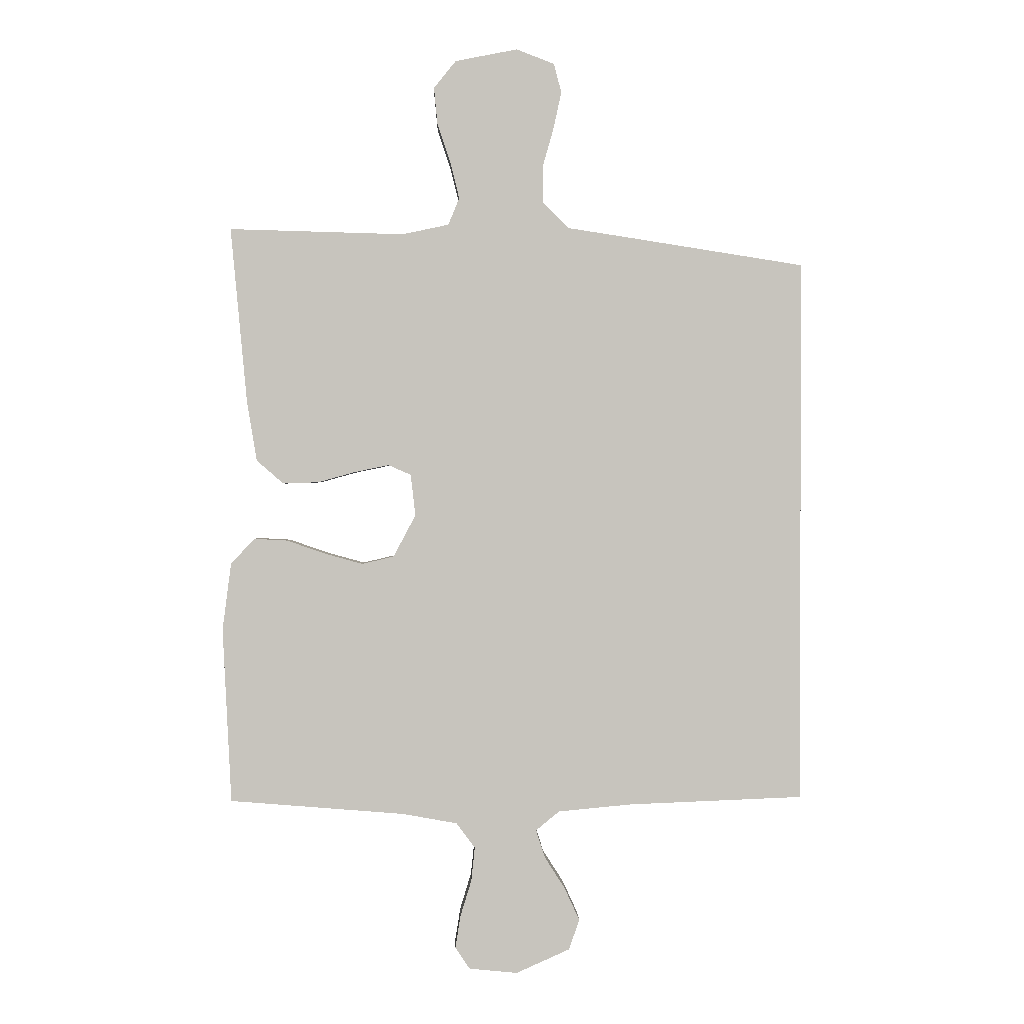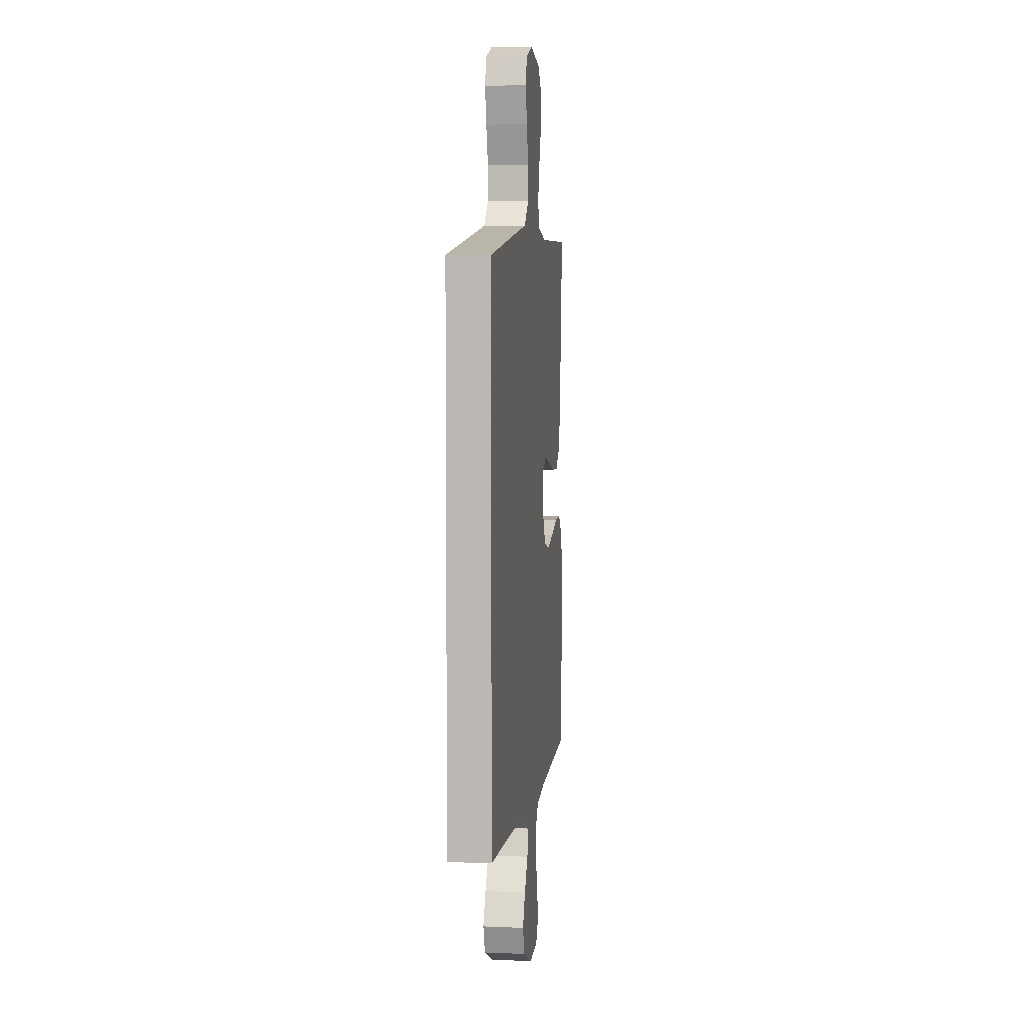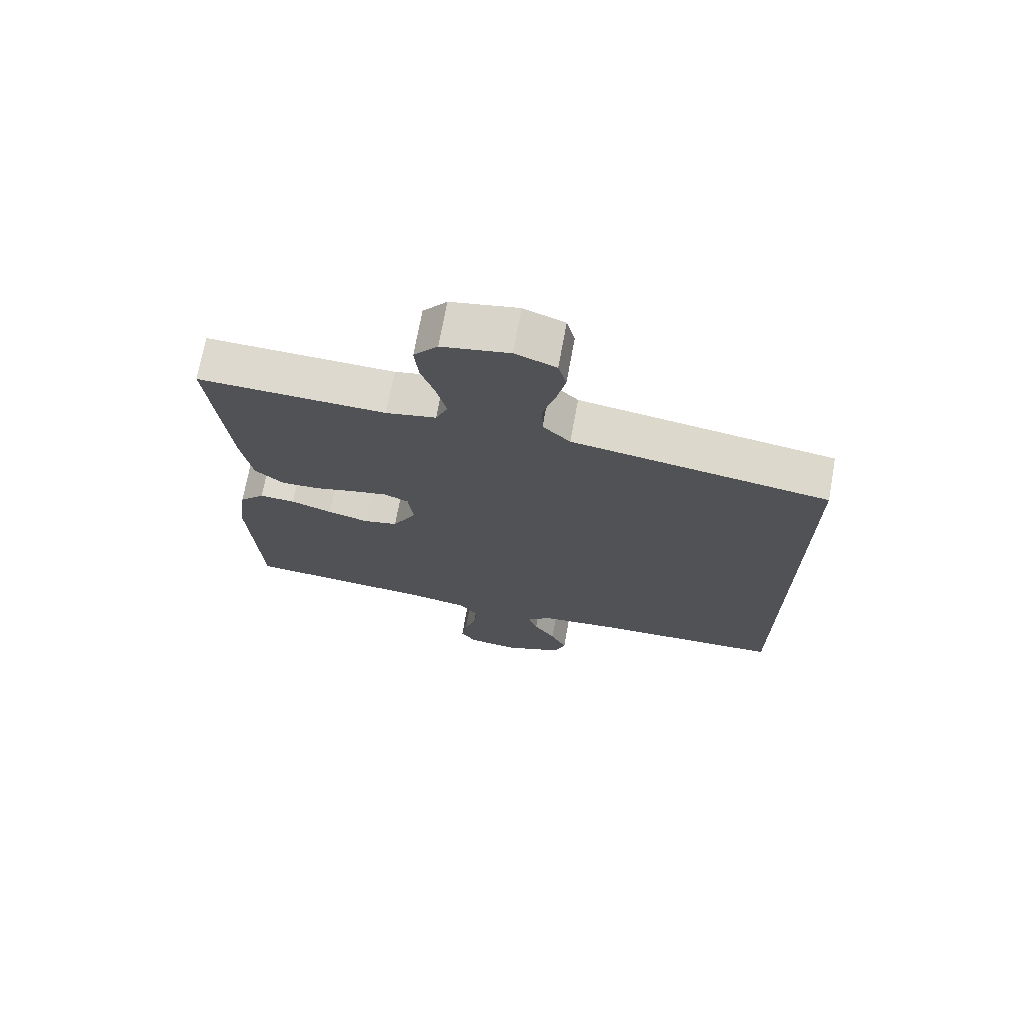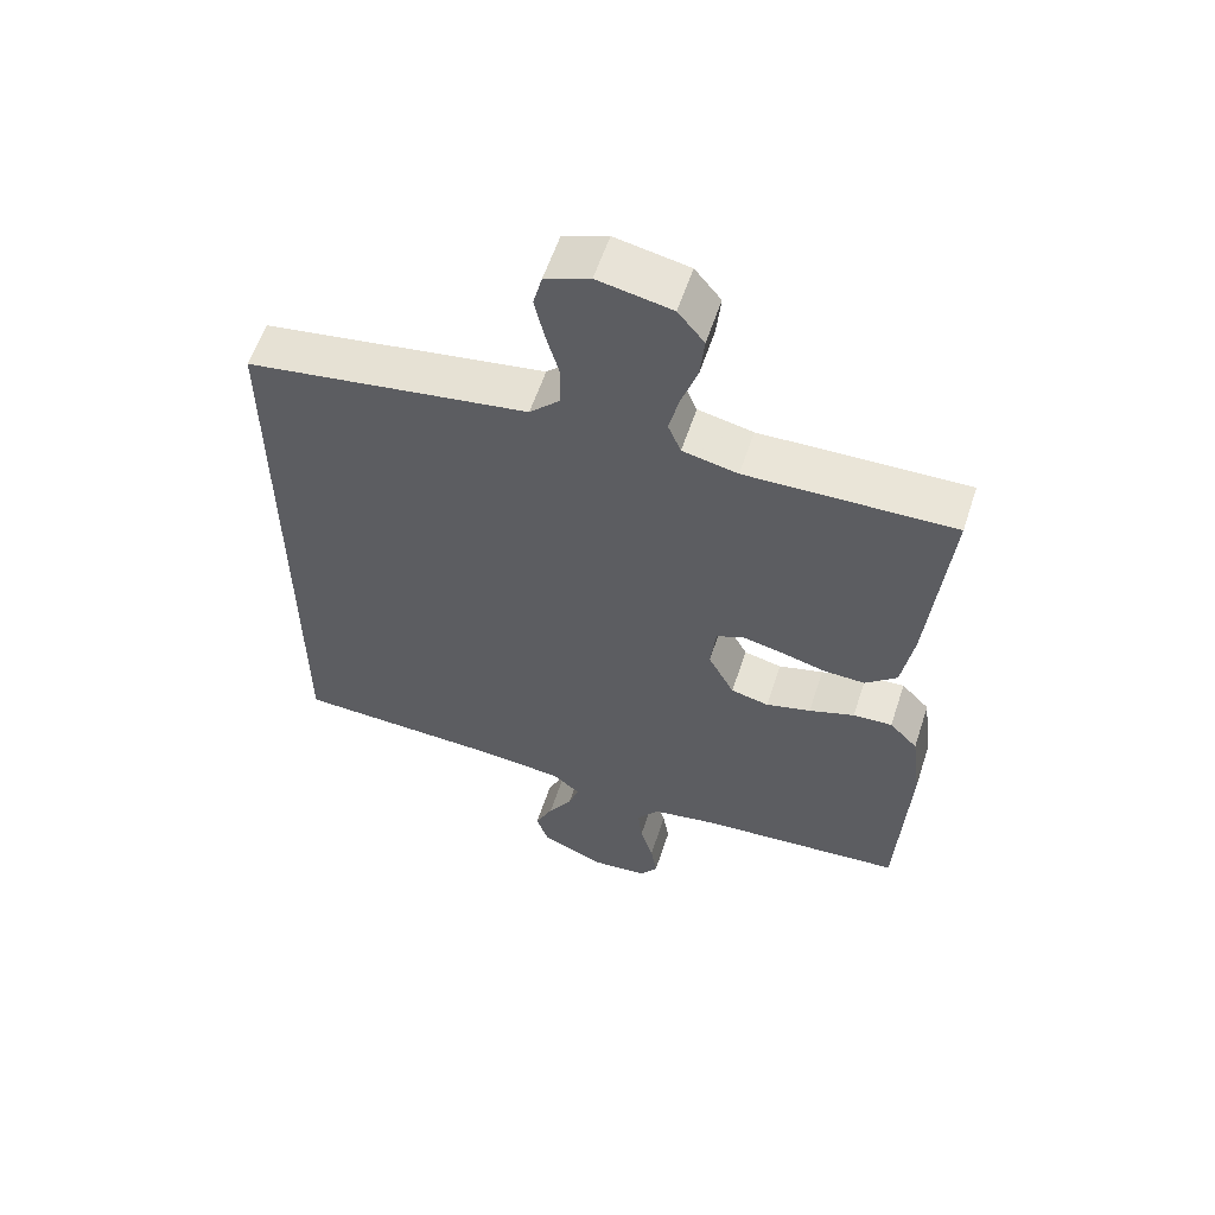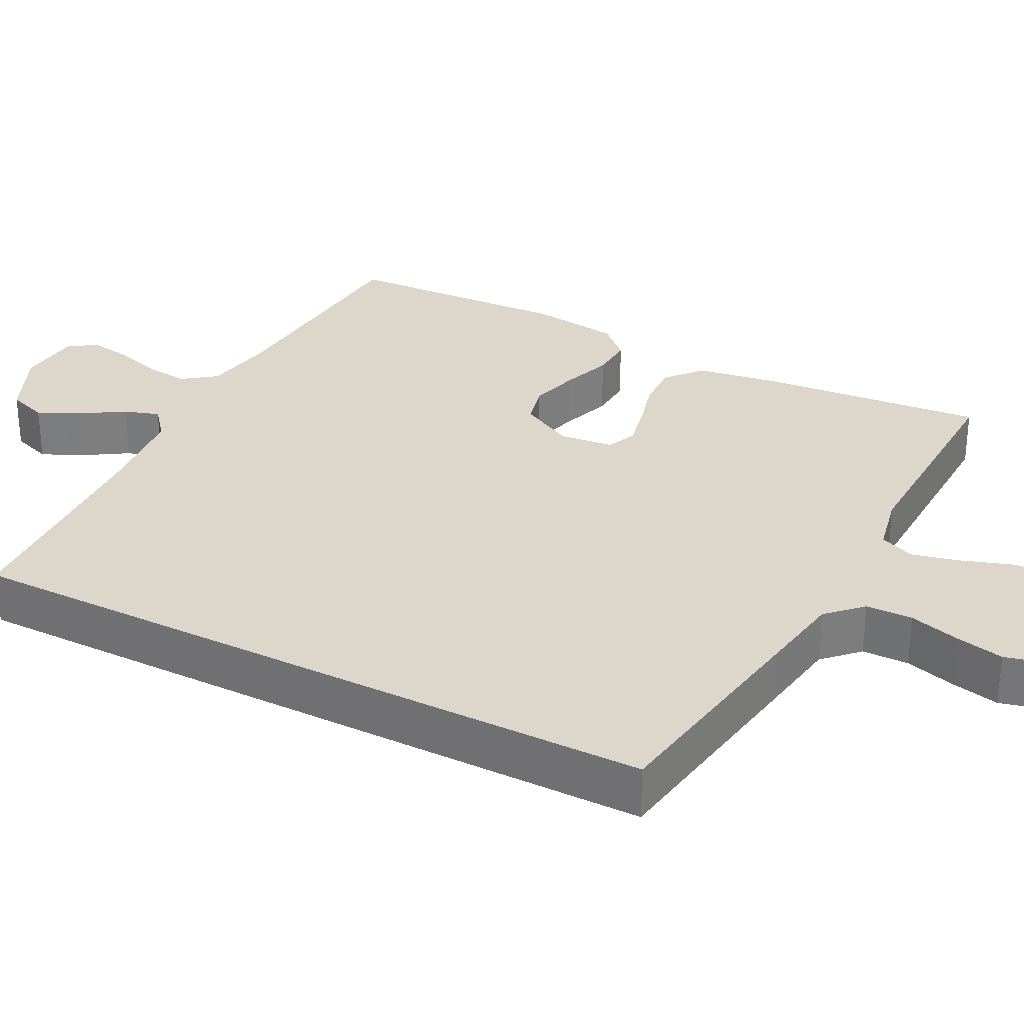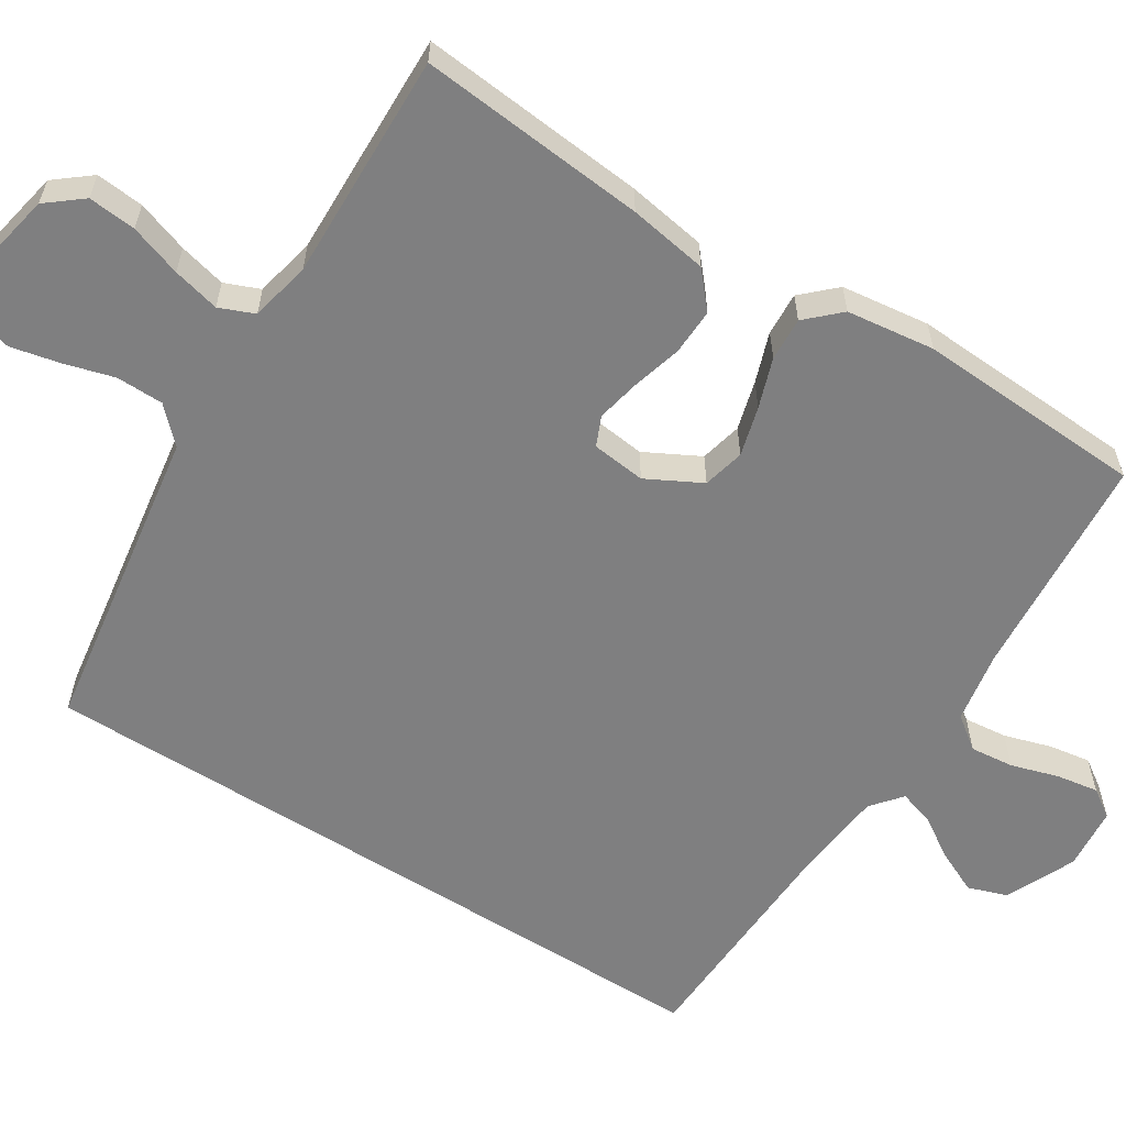
<metadata>
{"format":"obj","ext":"obj","renderer":"f3d","projection":"perspective","resolution":1024,"background":"white","views":[{"elev":0.6,"azim":178.4,"up":"+Z"},{"elev":5.0,"azim":-82.5,"up":"+Z"},{"elev":71.6,"azim":-169.7,"up":"+Z"},{"elev":58.5,"azim":18.2,"up":"+Z"},{"elev":30.8,"azim":-62.7,"up":"+Y"},{"elev":-59.7,"azim":57.6,"up":"+Y"}]}
</metadata>
<code>
v 0.5 0.07 0.5
v 0.472 0.07 0.2
v 0.455 0.07 0.096
v 0.409 0.07 0.056
v 0.348 0.07 0.058
v 0.283 0.07 0.076
v 0.225 0.07 0.088
v 0.186 0.07 0.071
v 0.178 0.07 0
v 0.216 0.07 -0.072
v 0.271 0.07 -0.085
v 0.336 0.07 -0.067
v 0.402 0.07 -0.044
v 0.459 0.07 -0.041
v 0.5 0.07 -0.084
v 0.515 0.07 -0.2
v 0.5 0.07 -0.5
v 0.2 0.07 -0.524
v 0.106 0.07 -0.541
v 0.074 0.07 -0.584
v 0.08 0.07 -0.642
v 0.099 0.07 -0.704
v 0.108 0.07 -0.76
v 0.083 0.07 -0.797
v 0 0.07 -0.805
v -0.092 0.07 -0.764
v -0.11 0.07 -0.712
v -0.084 0.07 -0.656
v -0.049 0.07 -0.601
v -0.034 0.07 -0.554
v -0.074 0.07 -0.521
v -0.2 0.07 -0.509
v -0.5 0.07 -0.497
v -0.5 0.07 0.44
v -0.2 0.07 0.487
v -0.09 0.07 0.504
v -0.046 0.07 0.548
v -0.045 0.07 0.61
v -0.064 0.07 0.677
v -0.078 0.07 0.741
v -0.065 0.07 0.791
v 0 0.07 0.816
v 0.107 0.07 0.795
v 0.145 0.07 0.748
v 0.139 0.07 0.685
v 0.116 0.07 0.617
v 0.101 0.07 0.555
v 0.12 0.07 0.509
v 0.2 0.07 0.492
v 0.5 0 0.5
v 0.472 0 0.2
v 0.455 0 0.096
v 0.409 0 0.056
v 0.348 0 0.058
v 0.283 0 0.076
v 0.225 0 0.088
v 0.186 0 0.071
v 0.178 0 0
v 0.216 0 -0.072
v 0.271 0 -0.085
v 0.336 0 -0.067
v 0.402 0 -0.044
v 0.459 0 -0.041
v 0.5 0 -0.084
v 0.515 0 -0.2
v 0.5 0 -0.5
v 0.2 0 -0.524
v 0.106 0 -0.541
v 0.074 0 -0.584
v 0.08 0 -0.642
v 0.099 0 -0.704
v 0.108 0 -0.76
v 0.083 0 -0.797
v 0 0 -0.805
v -0.092 0 -0.764
v -0.11 0 -0.712
v -0.084 0 -0.656
v -0.049 0 -0.601
v -0.034 0 -0.554
v -0.074 0 -0.521
v -0.2 0 -0.509
v -0.5 0 -0.497
v -0.5 0 0.44
v -0.2 0 0.487
v -0.09 0 0.504
v -0.046 0 0.548
v -0.045 0 0.61
v -0.064 0 0.677
v -0.078 0 0.741
v -0.065 0 0.791
v 0 0 0.816
v 0.107 0 0.795
v 0.145 0 0.748
v 0.139 0 0.685
v 0.116 0 0.617
v 0.101 0 0.555
v 0.12 0 0.509
v 0.2 0 0.492
f 44 45 46
f 43 44 46
f 42 43 46
f 41 42 46
f 40 41 46
f 39 40 46
f 38 39 46
f 37 38 46 47
f 36 37 47 48
f 36 48 49
f 35 36 49
f 34 35 49
f 33 34 49
f 32 33 49
f 27 28 29
f 26 27 29
f 25 26 29
f 24 25 29
f 23 24 29
f 22 23 29
f 21 22 29
f 20 21 29 30
f 19 20 30 31
f 16 17 18
f 15 16 18
f 14 15 18
f 13 14 18
f 12 13 18
f 18 19 31
f 12 18 31
f 11 12 31
f 4 5 6
f 3 4 6
f 2 3 6
f 1 2 6
f 49 1 6
f 49 6 7
f 10 11 31 32
f 9 10 32
f 8 9 32 49
f 7 8 49
f 95 94 93
f 95 93 92
f 95 92 91
f 95 91 90
f 95 90 89
f 95 89 88
f 95 88 87
f 96 95 87 86
f 97 96 86 85
f 98 97 85
f 98 85 84
f 98 84 83
f 98 83 82
f 98 82 81
f 78 77 76
f 78 76 75
f 78 75 74
f 78 74 73
f 78 73 72
f 78 72 71
f 78 71 70
f 79 78 70 69
f 80 79 69 68
f 67 66 65
f 67 65 64
f 67 64 63
f 67 63 62
f 67 62 61
f 80 68 67
f 80 67 61
f 80 61 60
f 55 54 53
f 55 53 52
f 55 52 51
f 55 51 50
f 55 50 98
f 56 55 98
f 81 80 60 59
f 81 59 58
f 98 81 58 57
f 98 57 56
f 1 50 51 2
f 2 51 52 3
f 3 52 53 4
f 4 53 54 5
f 5 54 55 6
f 6 55 56 7
f 7 56 57 8
f 8 57 58 9
f 9 58 59 10
f 10 59 60 11
f 11 60 61 12
f 12 61 62 13
f 13 62 63 14
f 14 63 64 15
f 15 64 65 16
f 16 65 66 17
f 17 66 67 18
f 18 67 68 19
f 19 68 69 20
f 20 69 70 21
f 21 70 71 22
f 22 71 72 23
f 23 72 73 24
f 24 73 74 25
f 25 74 75 26
f 26 75 76 27
f 27 76 77 28
f 28 77 78 29
f 29 78 79 30
f 30 79 80 31
f 31 80 81 32
f 32 81 82 33
f 33 82 83 34
f 34 83 84 35
f 35 84 85 36
f 36 85 86 37
f 37 86 87 38
f 38 87 88 39
f 39 88 89 40
f 40 89 90 41
f 41 90 91 42
f 42 91 92 43
f 43 92 93 44
f 44 93 94 45
f 45 94 95 46
f 46 95 96 47
f 47 96 97 48
f 48 97 98 49
f 49 98 50 1

</code>
